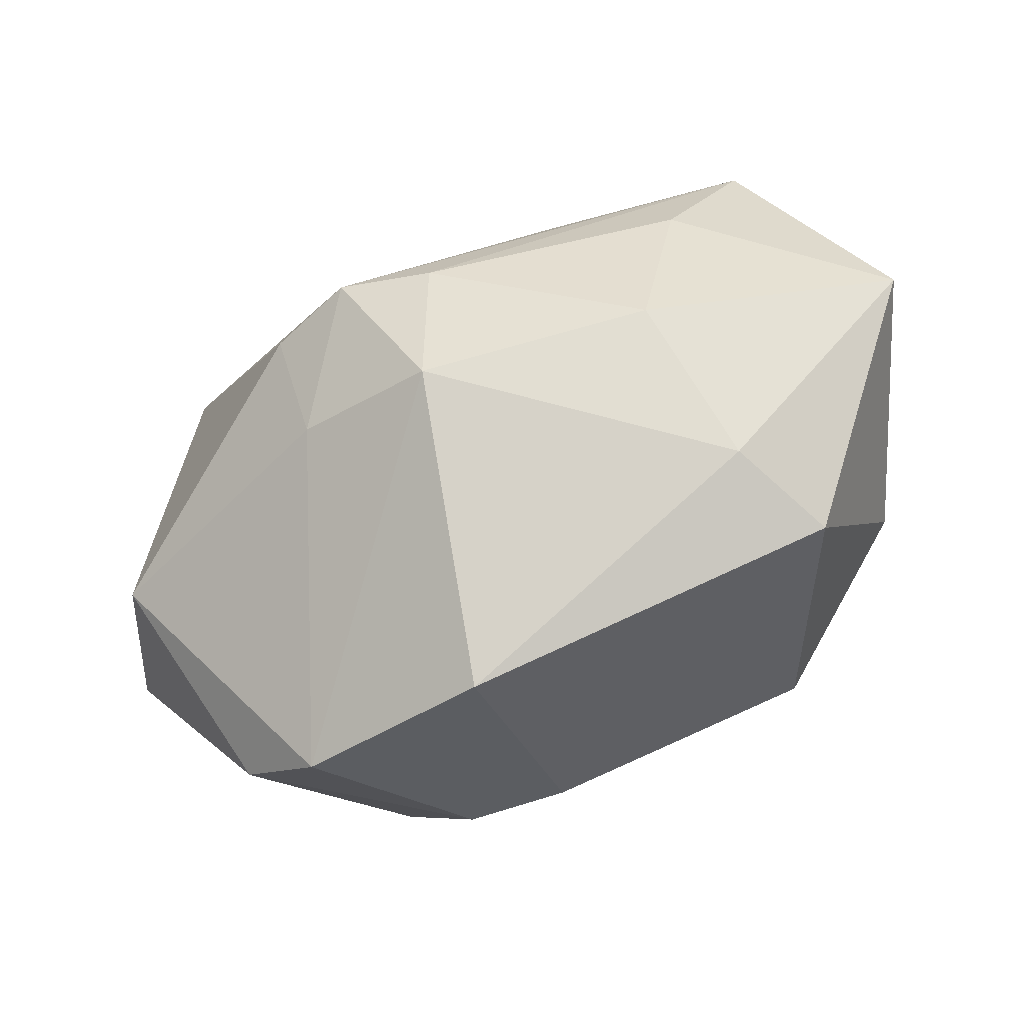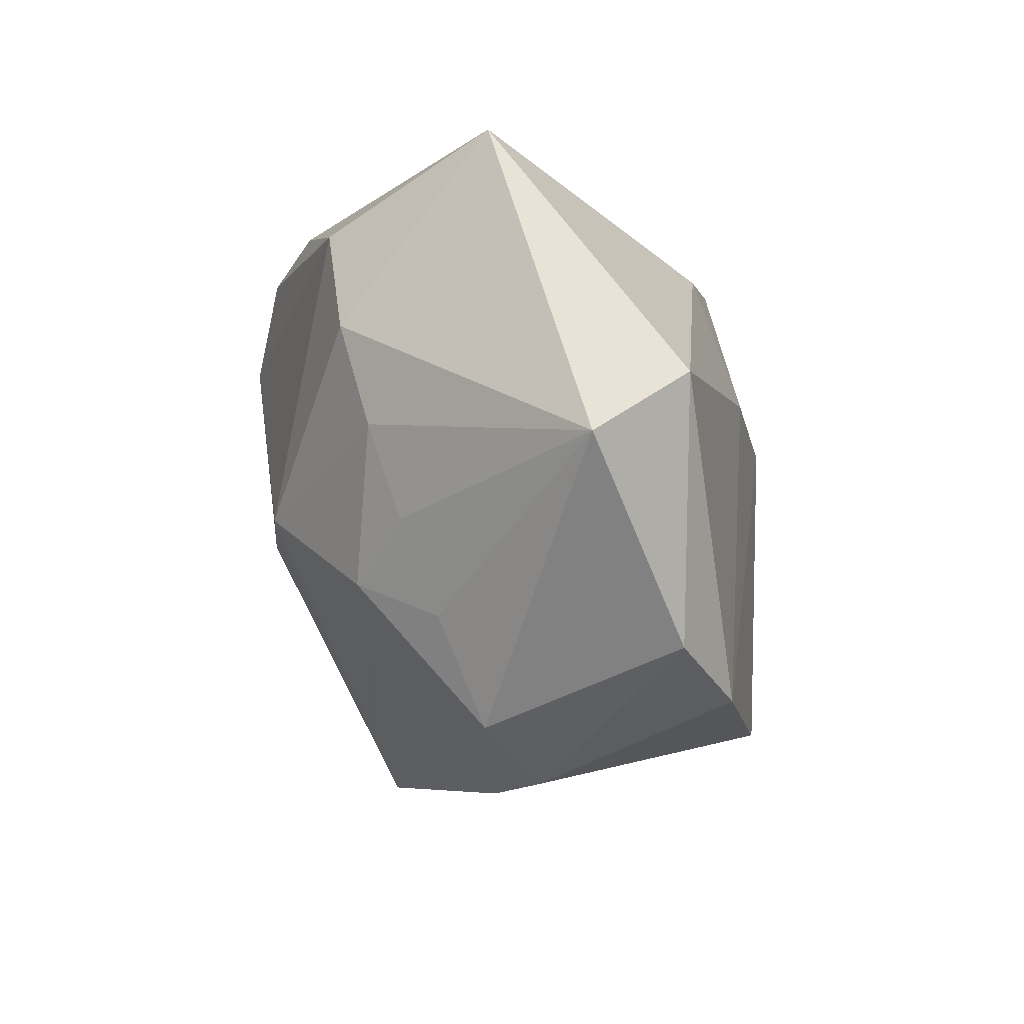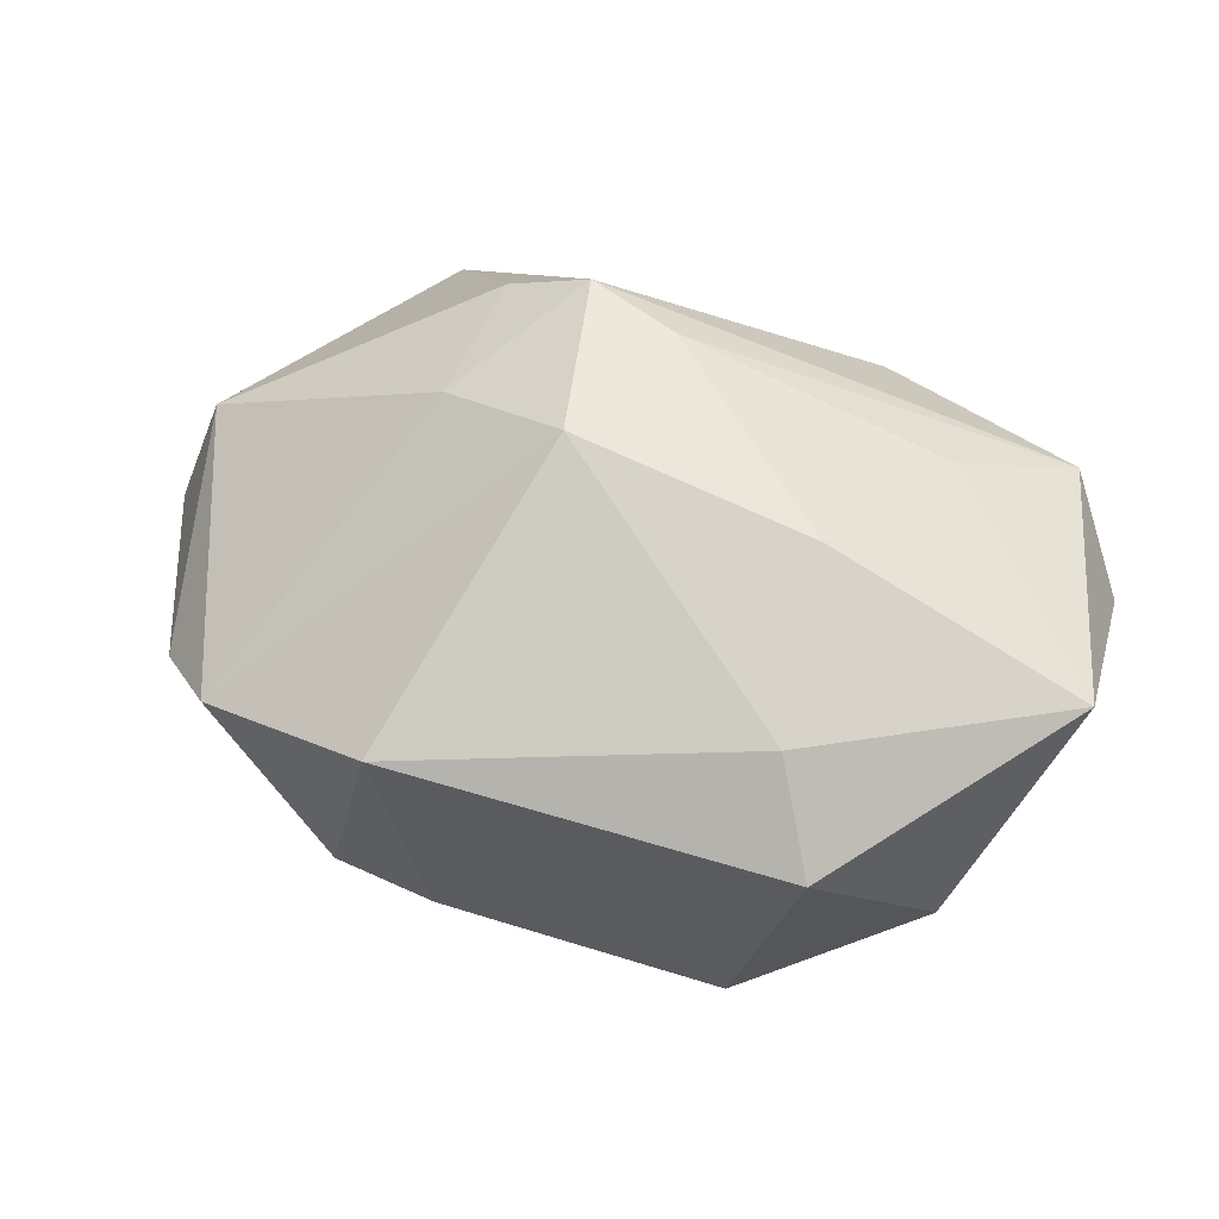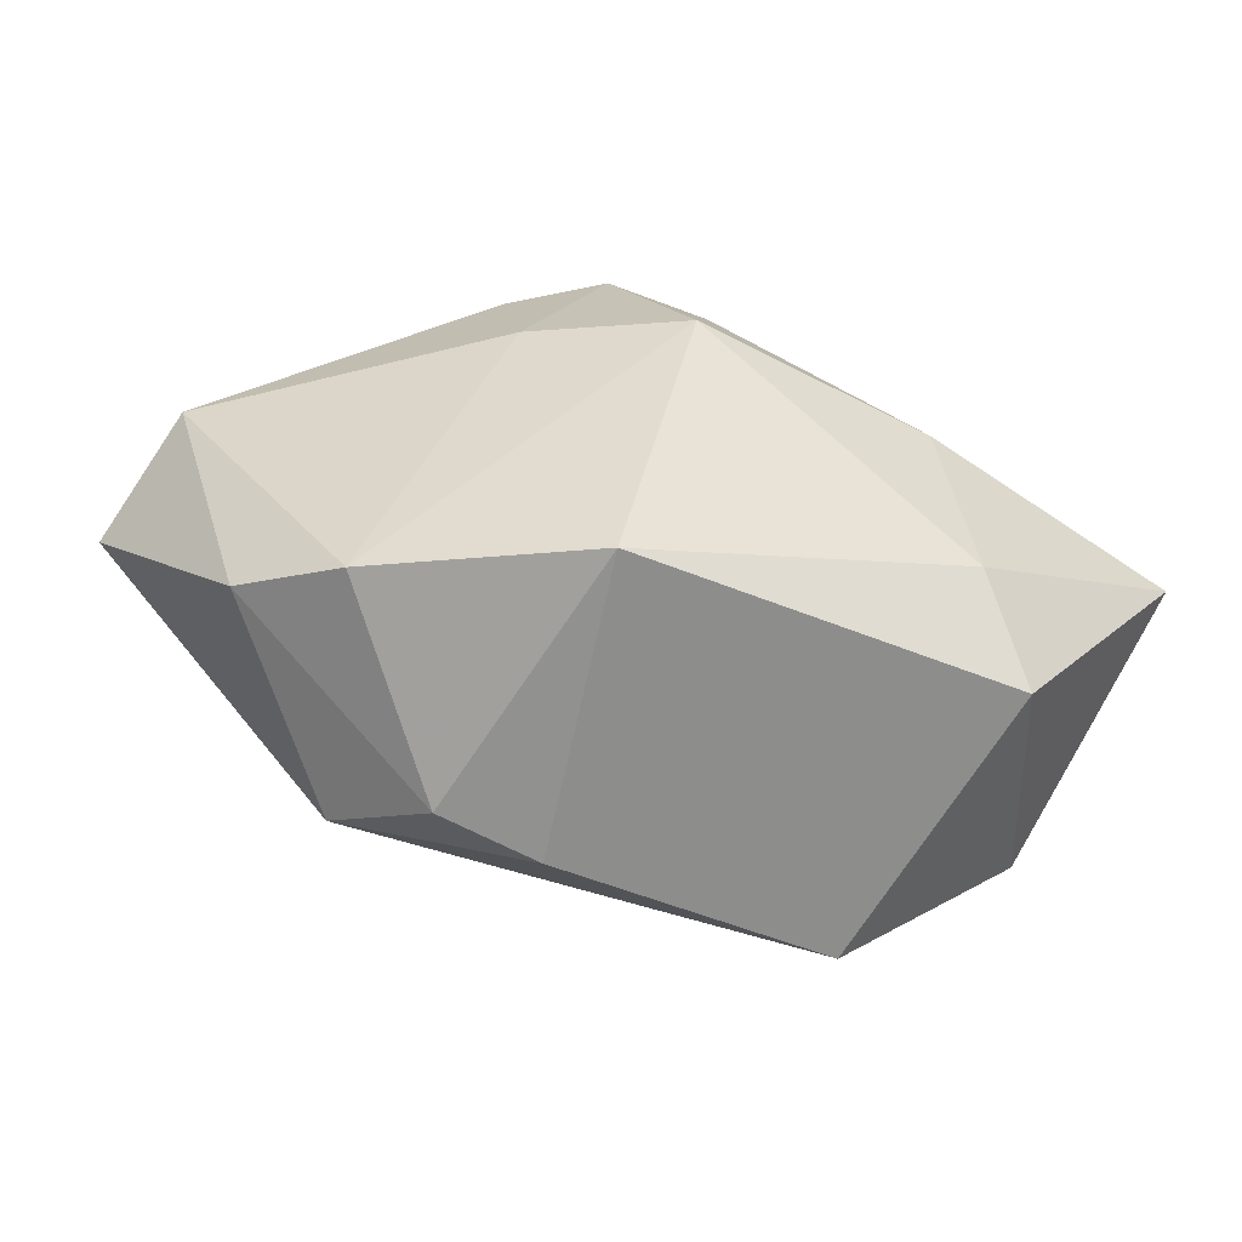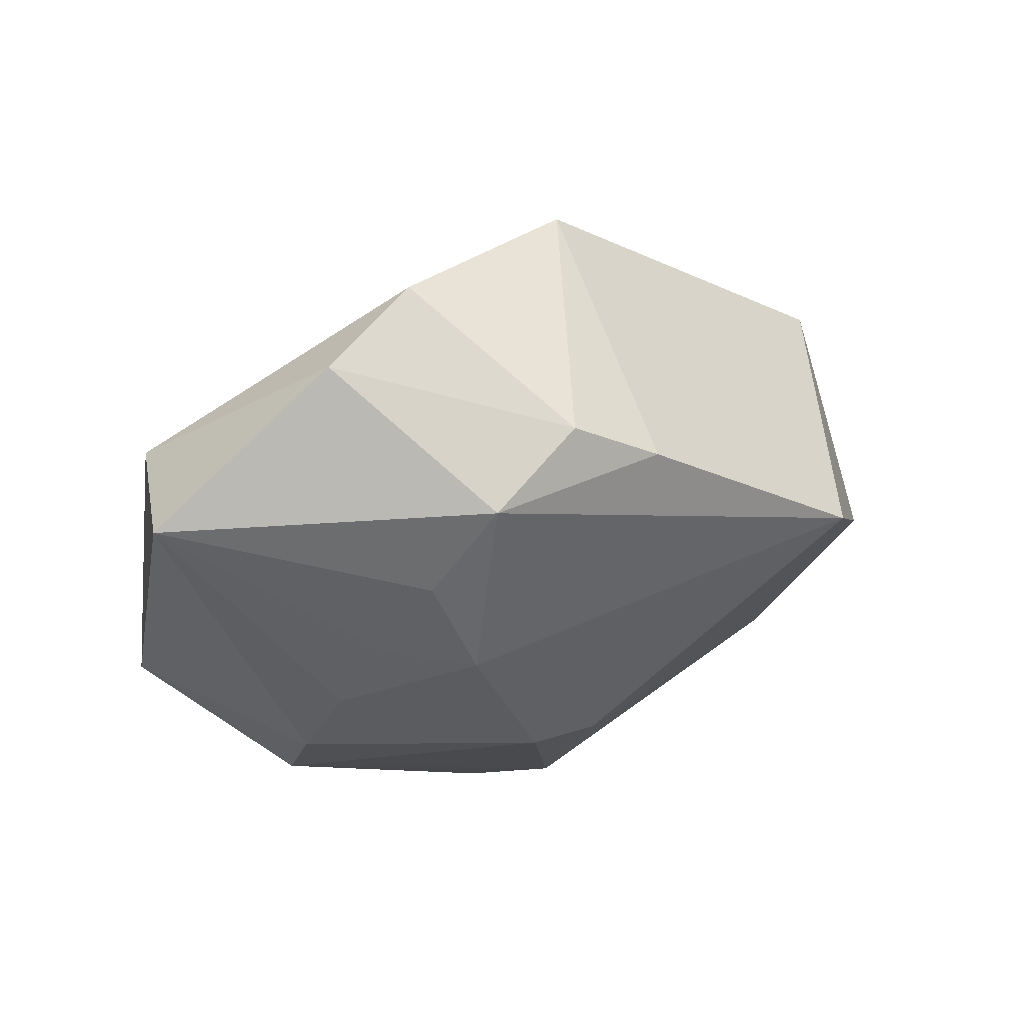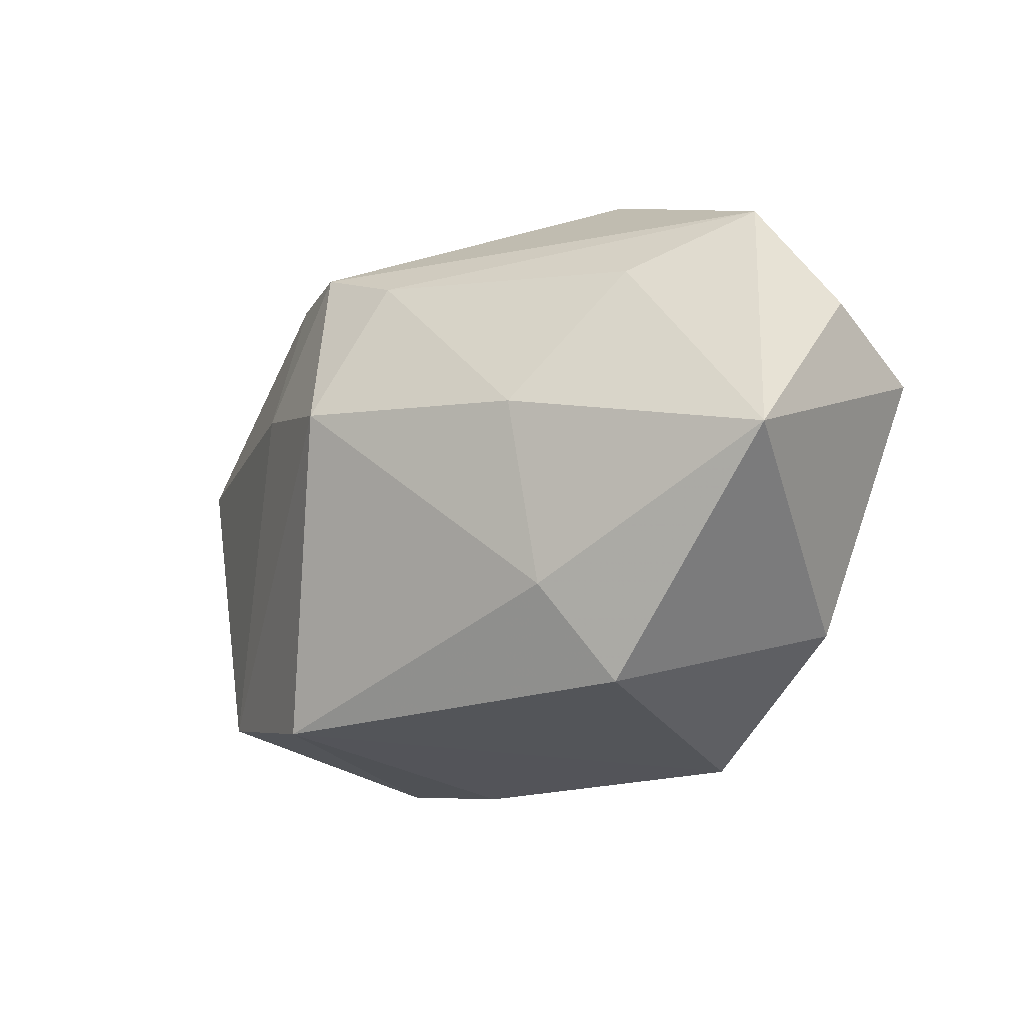
<metadata>
{"format":"obj","ext":"obj","renderer":"f3d","projection":"perspective","resolution":1024,"background":"white","views":[{"elev":68.0,"azim":-19.0,"up":"+Z"},{"elev":-12.0,"azim":-114.3,"up":"+Y"},{"elev":77.0,"azim":22.1,"up":"+Z"},{"elev":-53.2,"azim":-28.4,"up":"+Y"},{"elev":-19.9,"azim":-36.2,"up":"+Z"},{"elev":-8.0,"azim":32.4,"up":"+Y"}]}
</metadata>
<code>
v -0.02352 0.001119 -0.02758
v -0.009185 0.006108 0.02924
v -0.02456 -0.03105 -0.01423
v 0.02748 -0.02467 0.02494
v -0.02299 0.00816 0.01894
v -0.01382 0.02418 0.01973
v -0.05113 -0.004543 -0.01443
v -0.01585 -0.01501 -0.02572
v -0.0005574 -0.005376 -0.03041
v -0.02125 0.01244 -0.03013
v 0.01379 0.02764 -0.02613
v 0.03797 0.02667 0.01209
v 0.0459 0.0004897 0.02715
v 0.006946 -0.006928 -0.02764
v 0.003047 0.03057 -0.02563
v -0.00365 0.02129 0.02229
v -0.03427 -0.02805 0.01046
v -0.015 -0.02921 0.02416
v -0.01625 0.02423 -0.02983
v 0.01594 0.03269 0.002549
v -0.01807 -0.03611 -0.004657
v -0.0225 0.02276 0.01316
v 0.04621 0.01615 0.008436
v 0.04098 -0.01902 0.002275
v 0.02074 -0.01453 0.02924
v -0.04878 0.003503 -0.002076
v 0.02637 0.01988 0.02005
v -0.006795 -0.03639 -0.00513
v 0.01709 0.00514 0.02924
v 0.0181 0.01713 -0.0268
v -0.03351 0.03269 -0.01797
v 0.0485 0.008621 -0.003039
v -0.02488 -0.01942 -0.01985
v -0.02465 -0.009195 -0.02419
v 0.02432 -0.03336 -0.005083
v -0.04146 -0.0238 0.0007422
f 2 18 25
f 26 31 7
f 21 18 17
f 17 18 2
f 28 18 21
f 35 18 28
f 21 3 28
f 28 3 35
f 14 35 9
f 14 32 35
f 24 32 13
f 35 32 24
f 13 27 29
f 2 25 29
f 29 25 13
f 12 27 13
f 9 35 8
f 35 3 8
f 7 34 8
f 20 12 11
f 11 12 32
f 4 18 35
f 4 25 18
f 35 24 4
f 13 25 4
f 4 24 13
f 20 31 6
f 6 12 20
f 36 3 21
f 21 17 36
f 7 3 36
f 36 26 7
f 36 17 26
f 13 32 23
f 23 12 13
f 32 12 23
f 7 31 10
f 33 3 7
f 7 8 33
f 33 8 3
f 32 14 30
f 30 11 32
f 30 14 9
f 2 6 5
f 5 17 2
f 26 17 5
f 31 26 22
f 22 6 31
f 26 5 22
f 22 5 6
f 2 29 16
f 16 6 2
f 16 29 27
f 27 12 16
f 12 6 16
f 1 34 7
f 7 10 1
f 1 8 34
f 9 8 1
f 1 10 9
f 9 10 19
f 19 30 9
f 11 30 19
f 19 10 31
f 15 19 31
f 11 19 15
f 15 31 20
f 20 11 15

</code>
